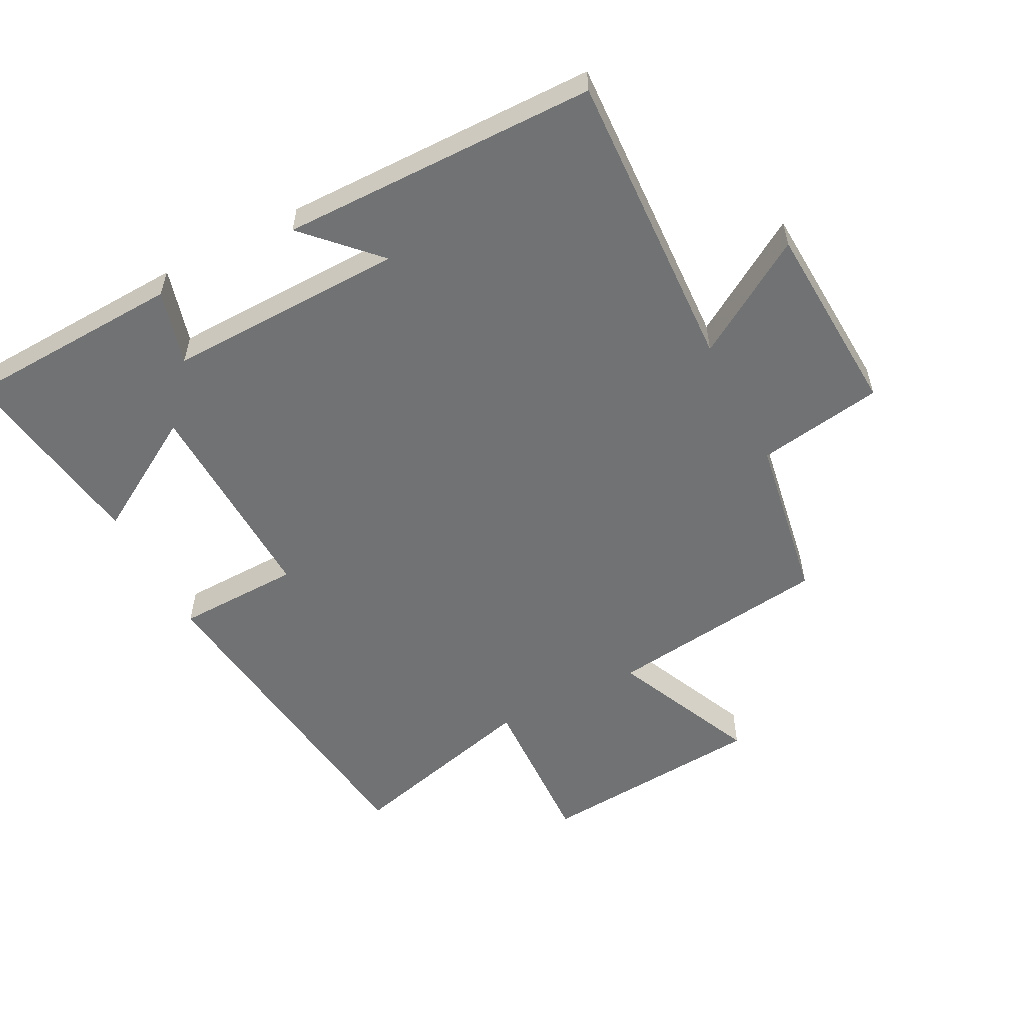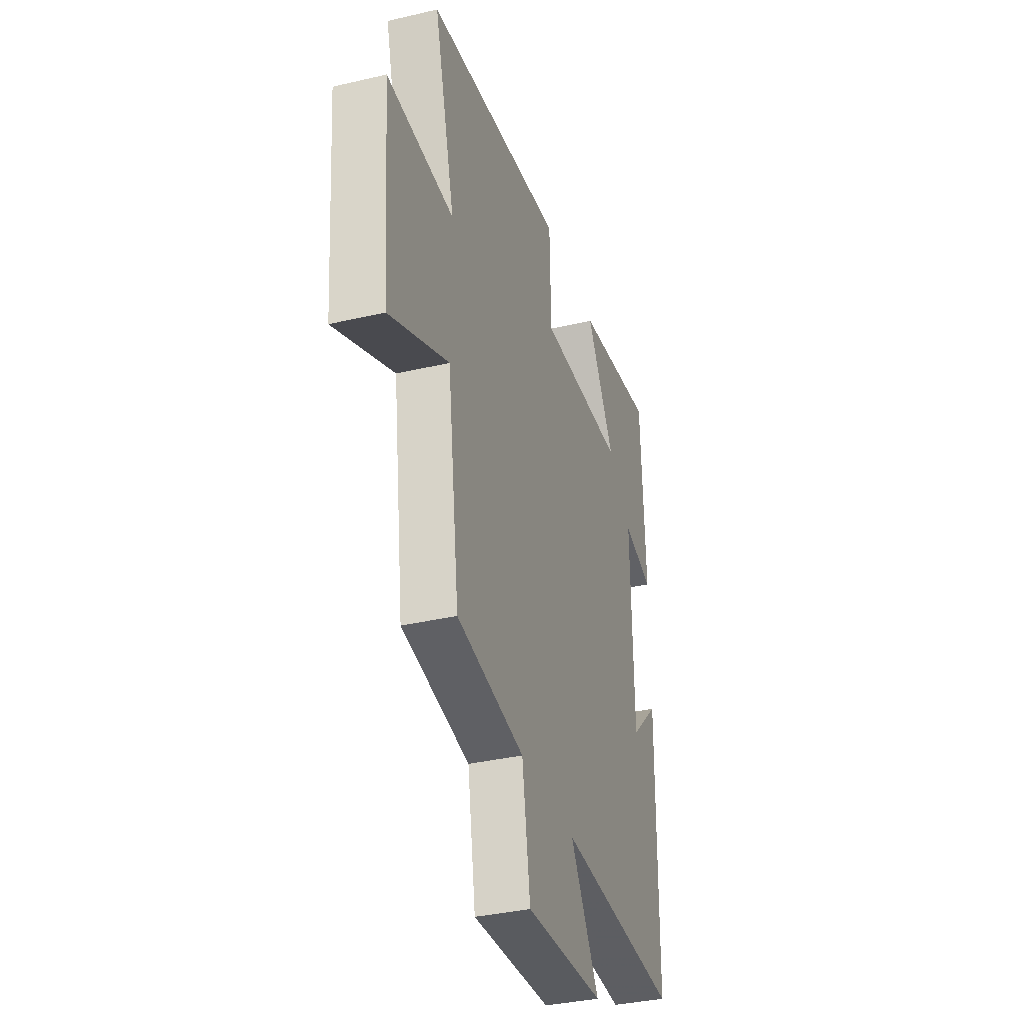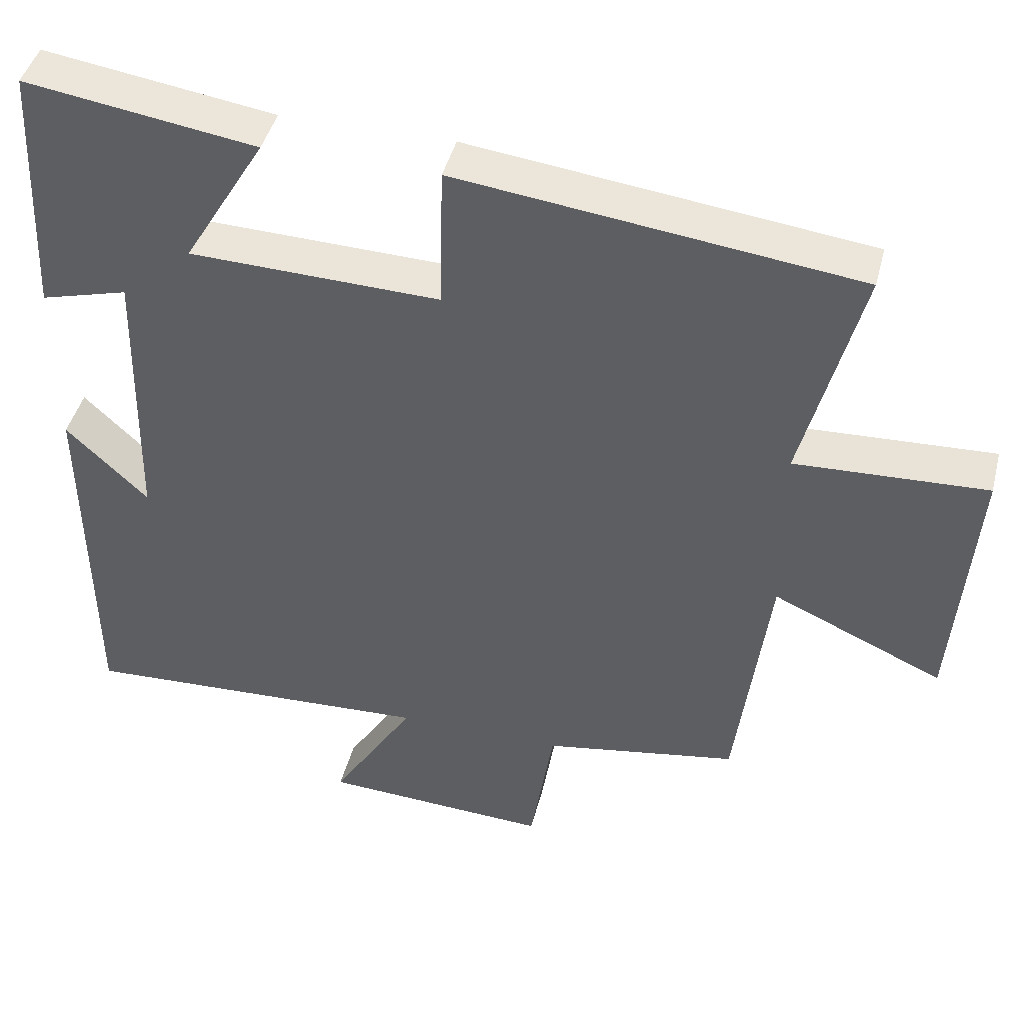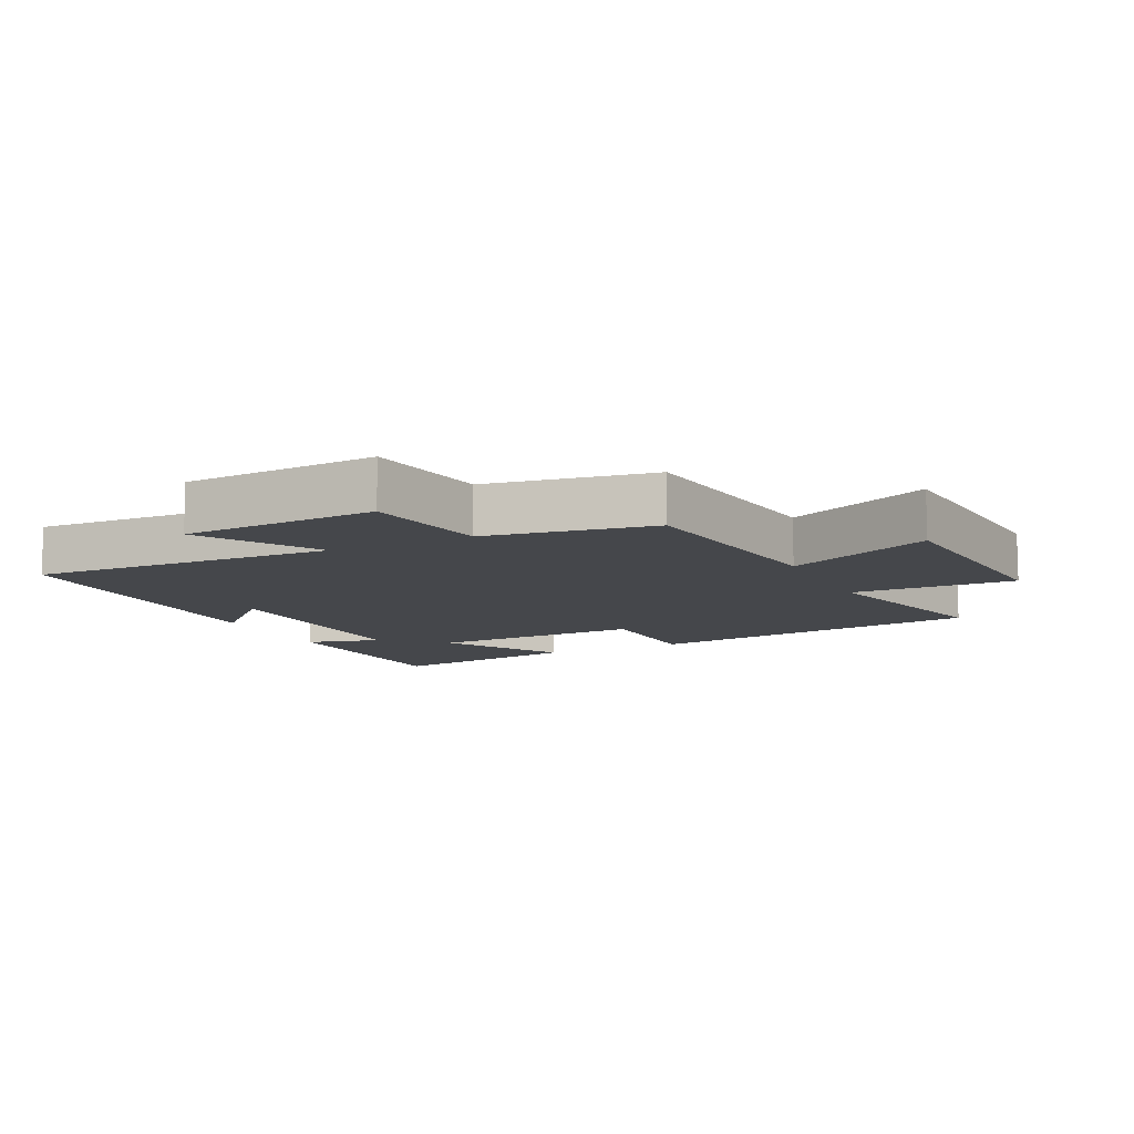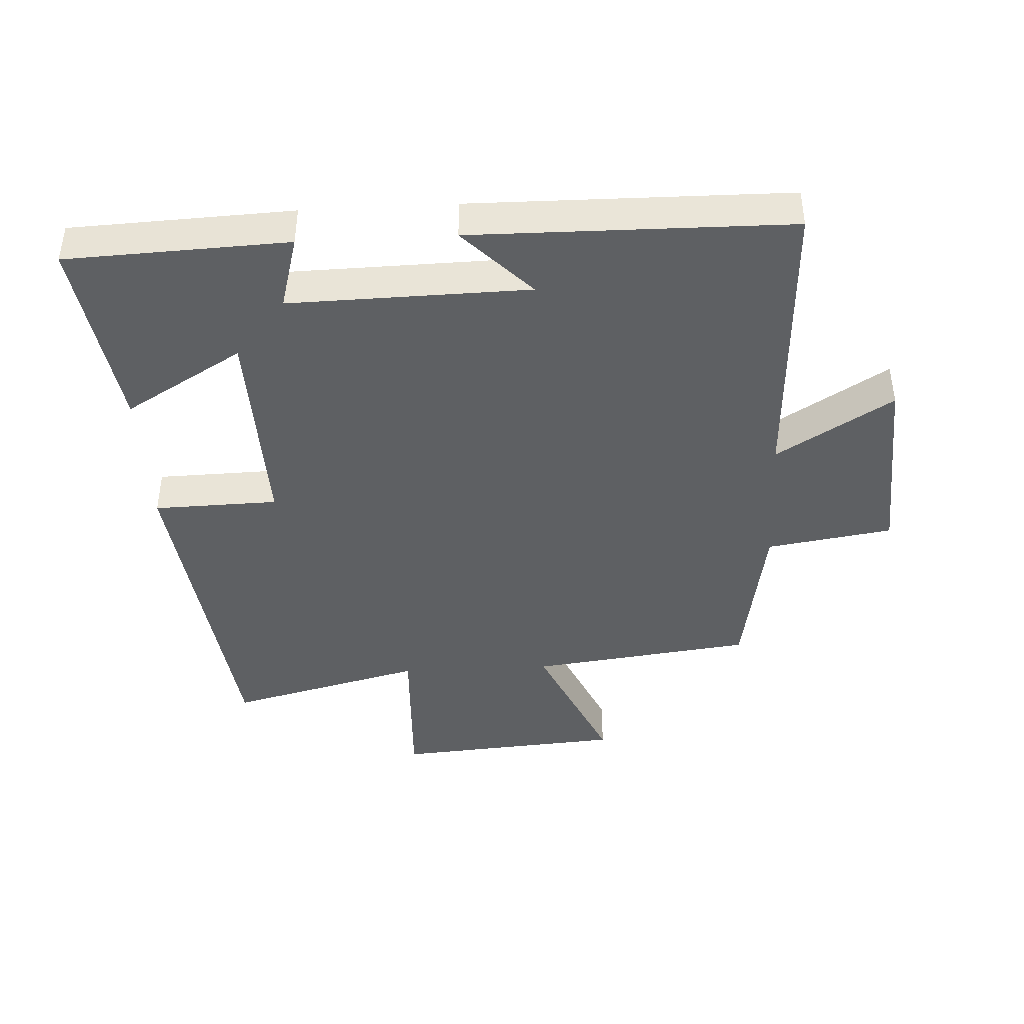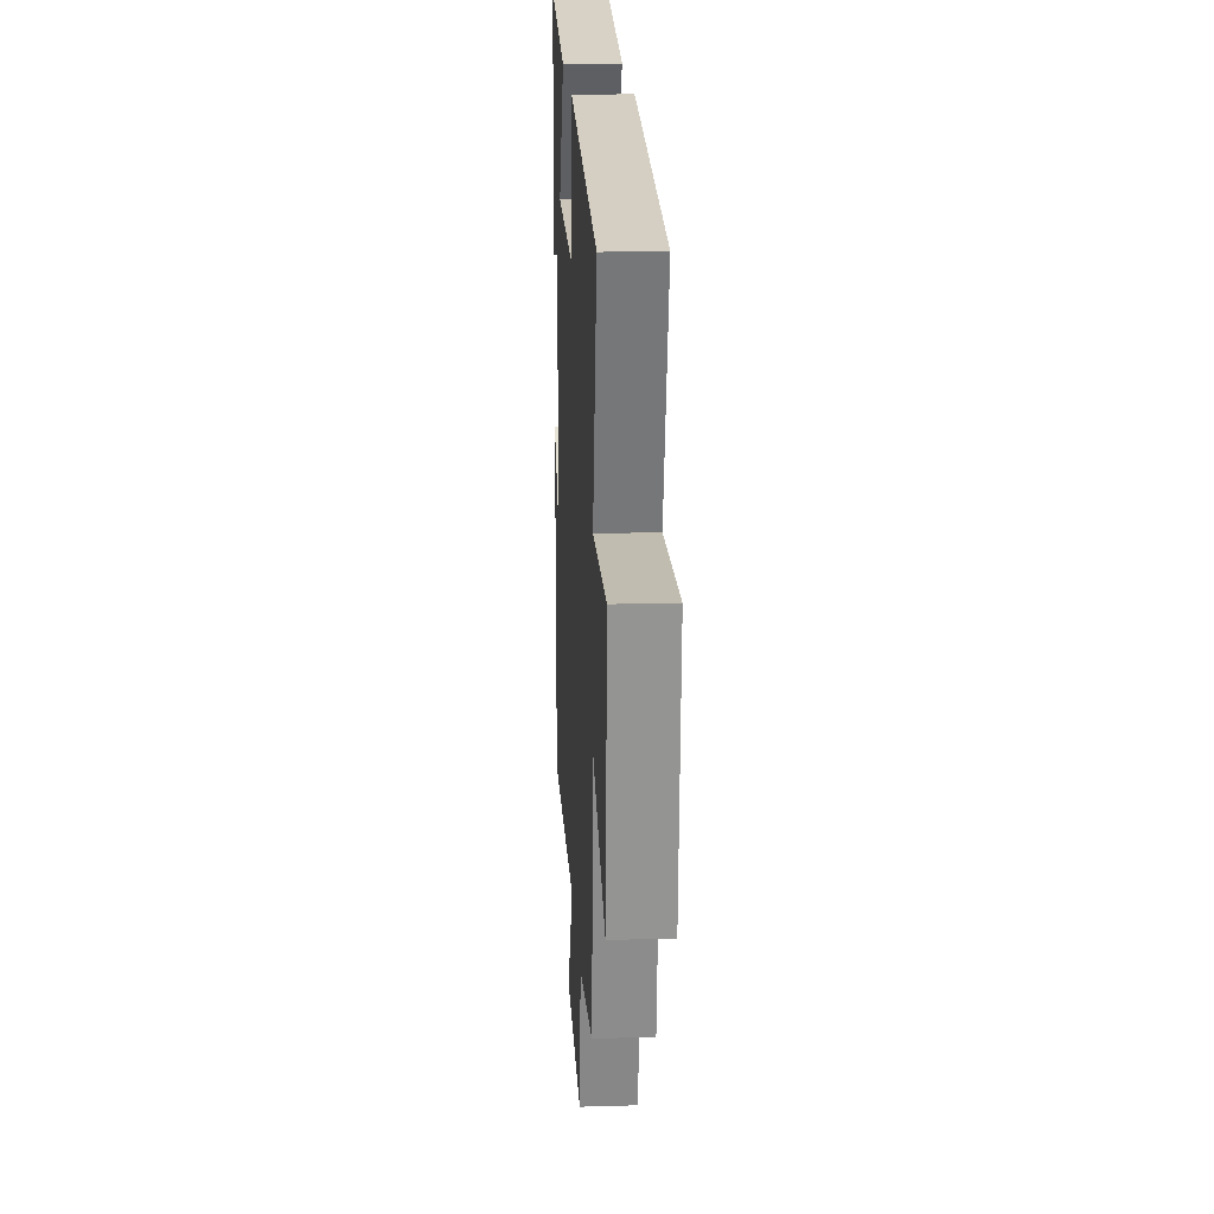
<metadata>
{"format":"obj","ext":"obj","renderer":"f3d","projection":"perspective","resolution":1024,"background":"white","views":[{"elev":-55.4,"azim":117.5,"up":"+Y"},{"elev":-35.6,"azim":-72.8,"up":"+Z"},{"elev":43.9,"azim":-165.9,"up":"+Z"},{"elev":-10.4,"azim":-154.0,"up":"+Y"},{"elev":-42.2,"azim":93.0,"up":"+Y"},{"elev":18.8,"azim":-93.2,"up":"+Z"}]}
</metadata>
<code>
v -0.456 0.07 -0.456
v -0.5 0.07 -0.111
v -0.726 0.07 -0.212
v -0.754 0.07 0.142
v -0.5 0.07 0.131
v -0.578 0.07 0.435
v -0.049 0.07 0.5
v -0.044 0.07 0.307
v 0.288 0.07 0.317
v 0.179 0.07 0.5
v 0.485 0.07 0.546
v 0.5 0.07 0.203
v 0.384 0.07 0.235
v 0.392 0.07 -0.135
v 0.5 0.07 -0.031
v 0.495 0.07 -0.522
v 0.025 0.07 -0.5
v 0.136 0.07 -0.679
v -0.166 0.07 -0.695
v -0.197 0.07 -0.5
v -0.456 0 -0.456
v -0.5 0 -0.111
v -0.726 0 -0.212
v -0.754 0 0.142
v -0.5 0 0.131
v -0.578 0 0.435
v -0.049 0 0.5
v -0.044 0 0.307
v 0.288 0 0.317
v 0.179 0 0.5
v 0.485 0 0.546
v 0.5 0 0.203
v 0.384 0 0.235
v 0.392 0 -0.135
v 0.5 0 -0.031
v 0.495 0 -0.522
v 0.025 0 -0.5
v 0.136 0 -0.679
v -0.166 0 -0.695
v -0.197 0 -0.5
f 17 18 19 20
f 17 20 1 2
f 14 15 16 17
f 13 14 17 2
f 11 12 13
f 10 11 13
f 9 10 13
f 8 9 13 2
f 5 6 7 8
f 5 8 2 3
f 3 4 5
f 40 39 38 37
f 22 21 40 37
f 37 36 35 34
f 22 37 34 33
f 33 32 31
f 33 31 30
f 33 30 29
f 22 33 29 28
f 28 27 26 25
f 23 22 28 25
f 25 24 23
f 1 21 22 2
f 2 22 23 3
f 3 23 24 4
f 4 24 25 5
f 5 25 26 6
f 6 26 27 7
f 7 27 28 8
f 8 28 29 9
f 9 29 30 10
f 10 30 31 11
f 11 31 32 12
f 12 32 33 13
f 13 33 34 14
f 14 34 35 15
f 15 35 36 16
f 16 36 37 17
f 17 37 38 18
f 18 38 39 19
f 19 39 40 20
f 20 40 21 1

</code>
